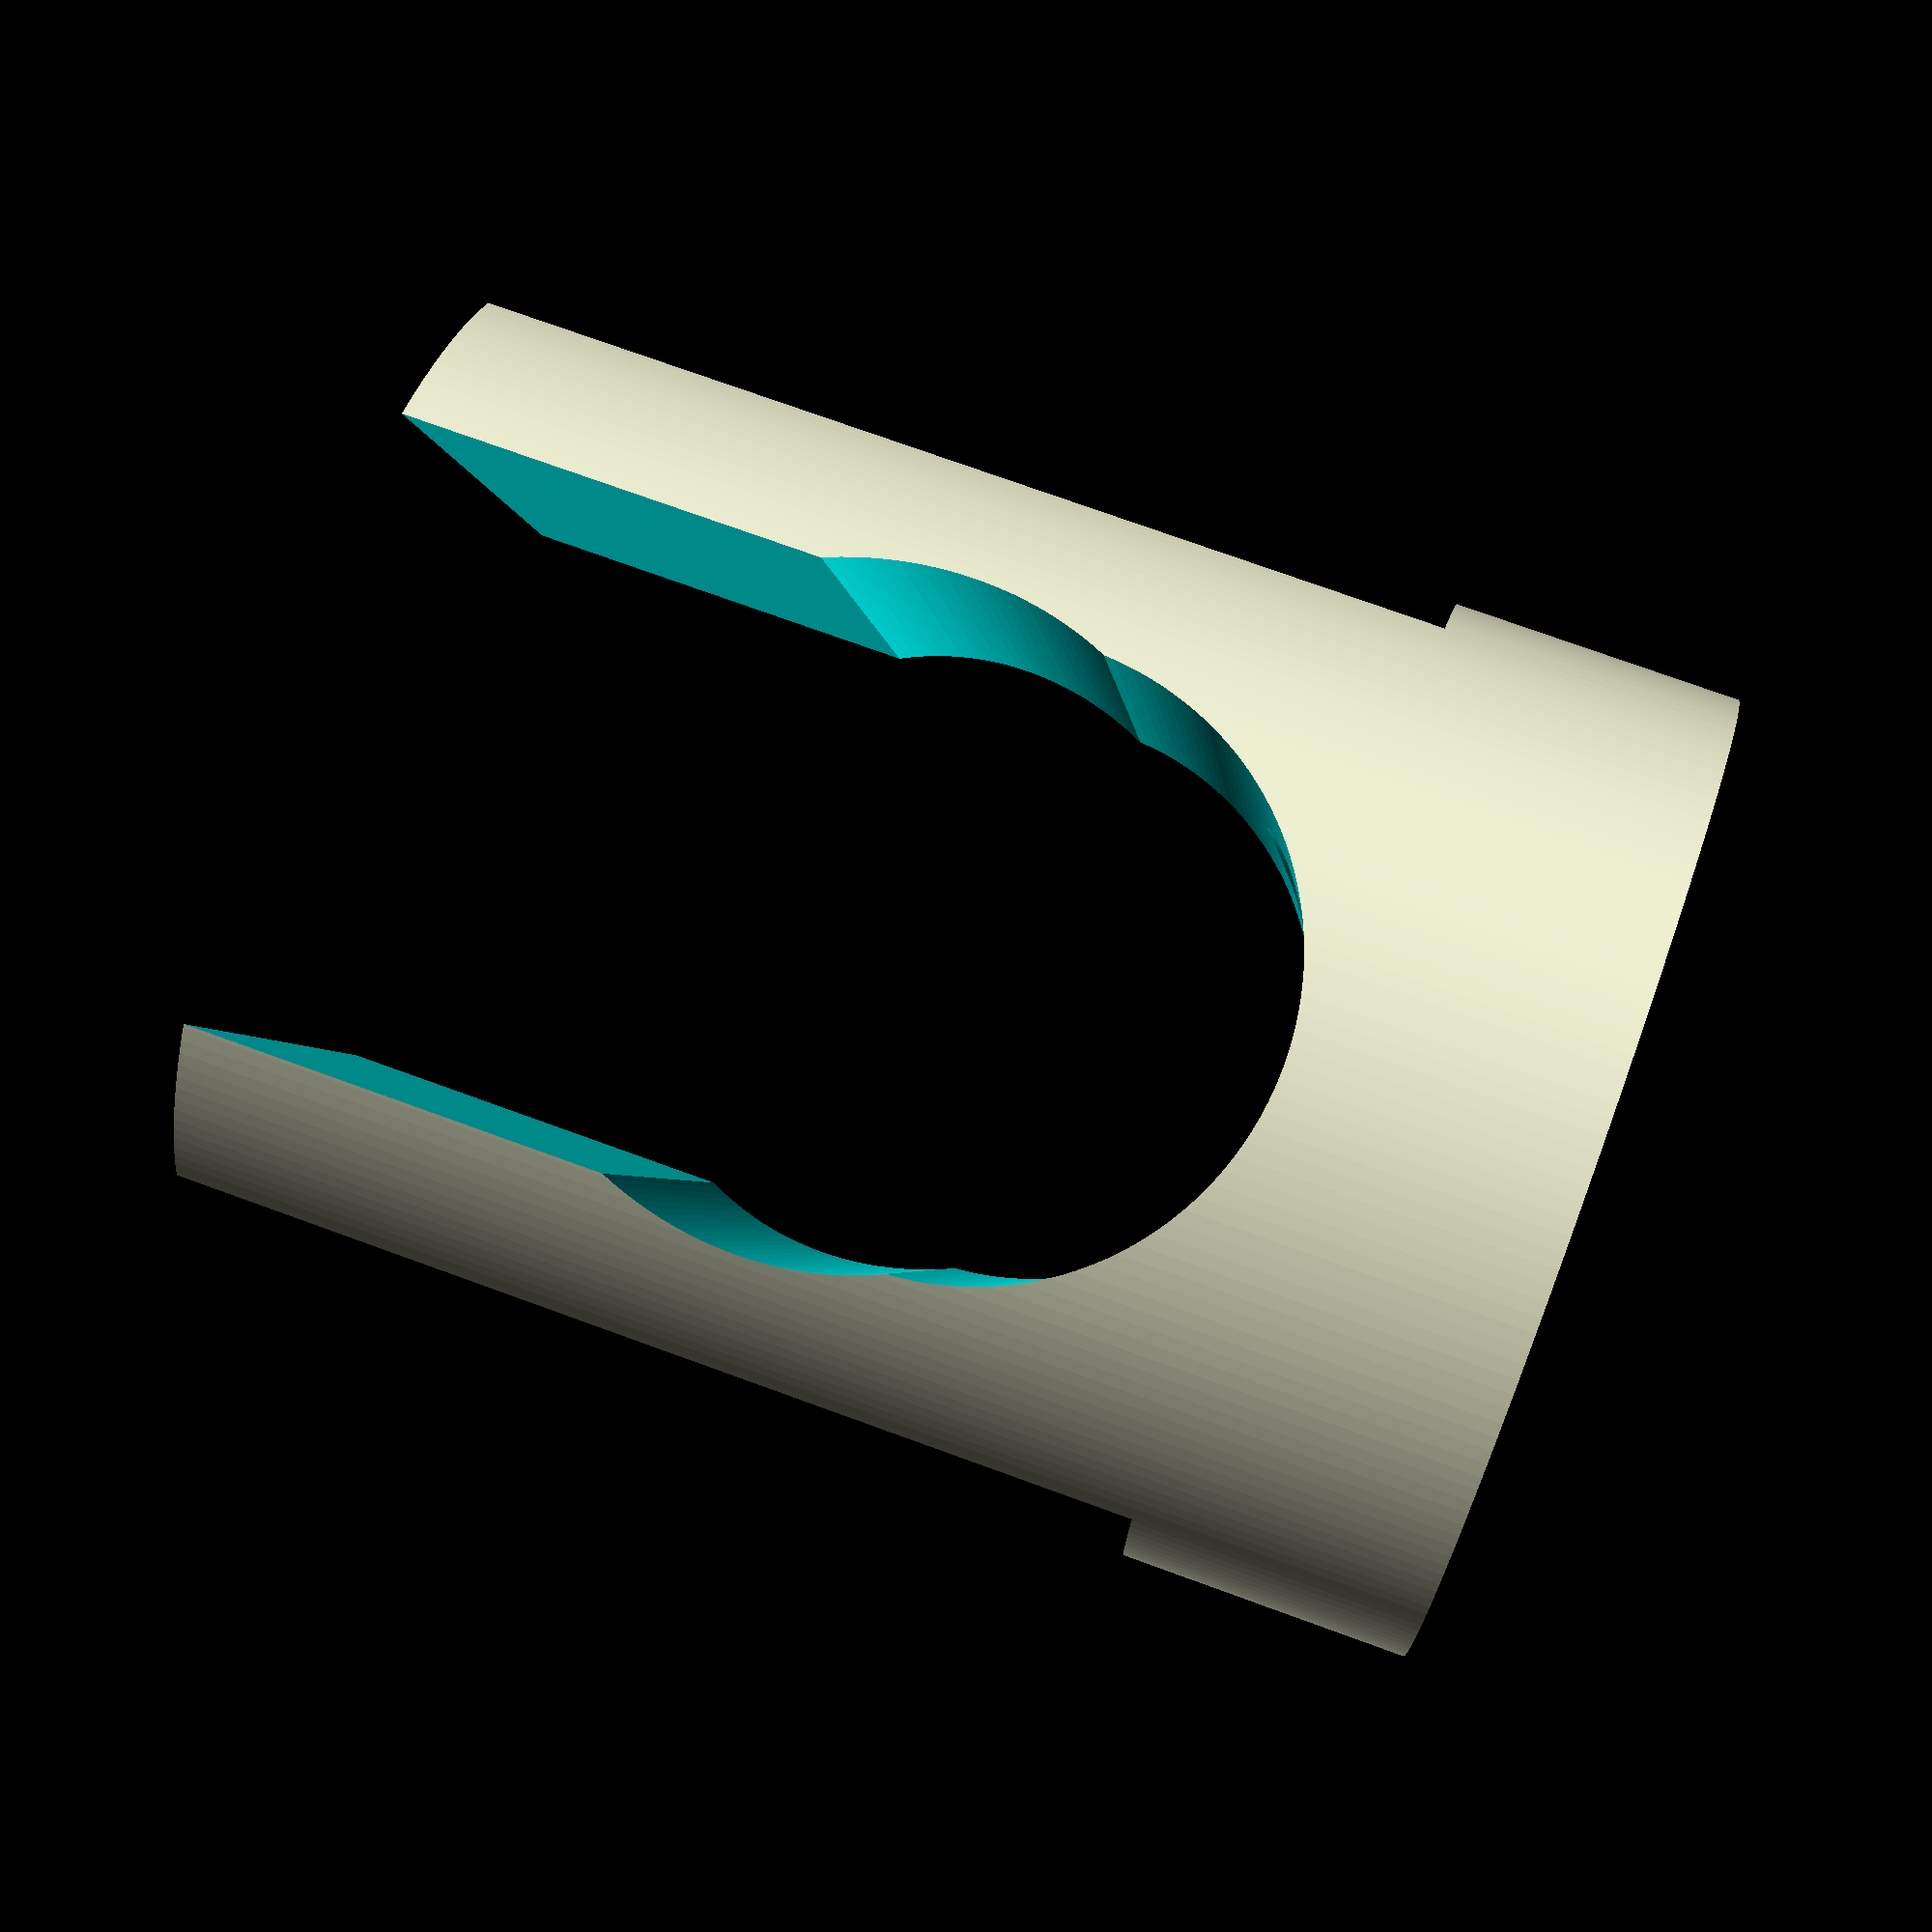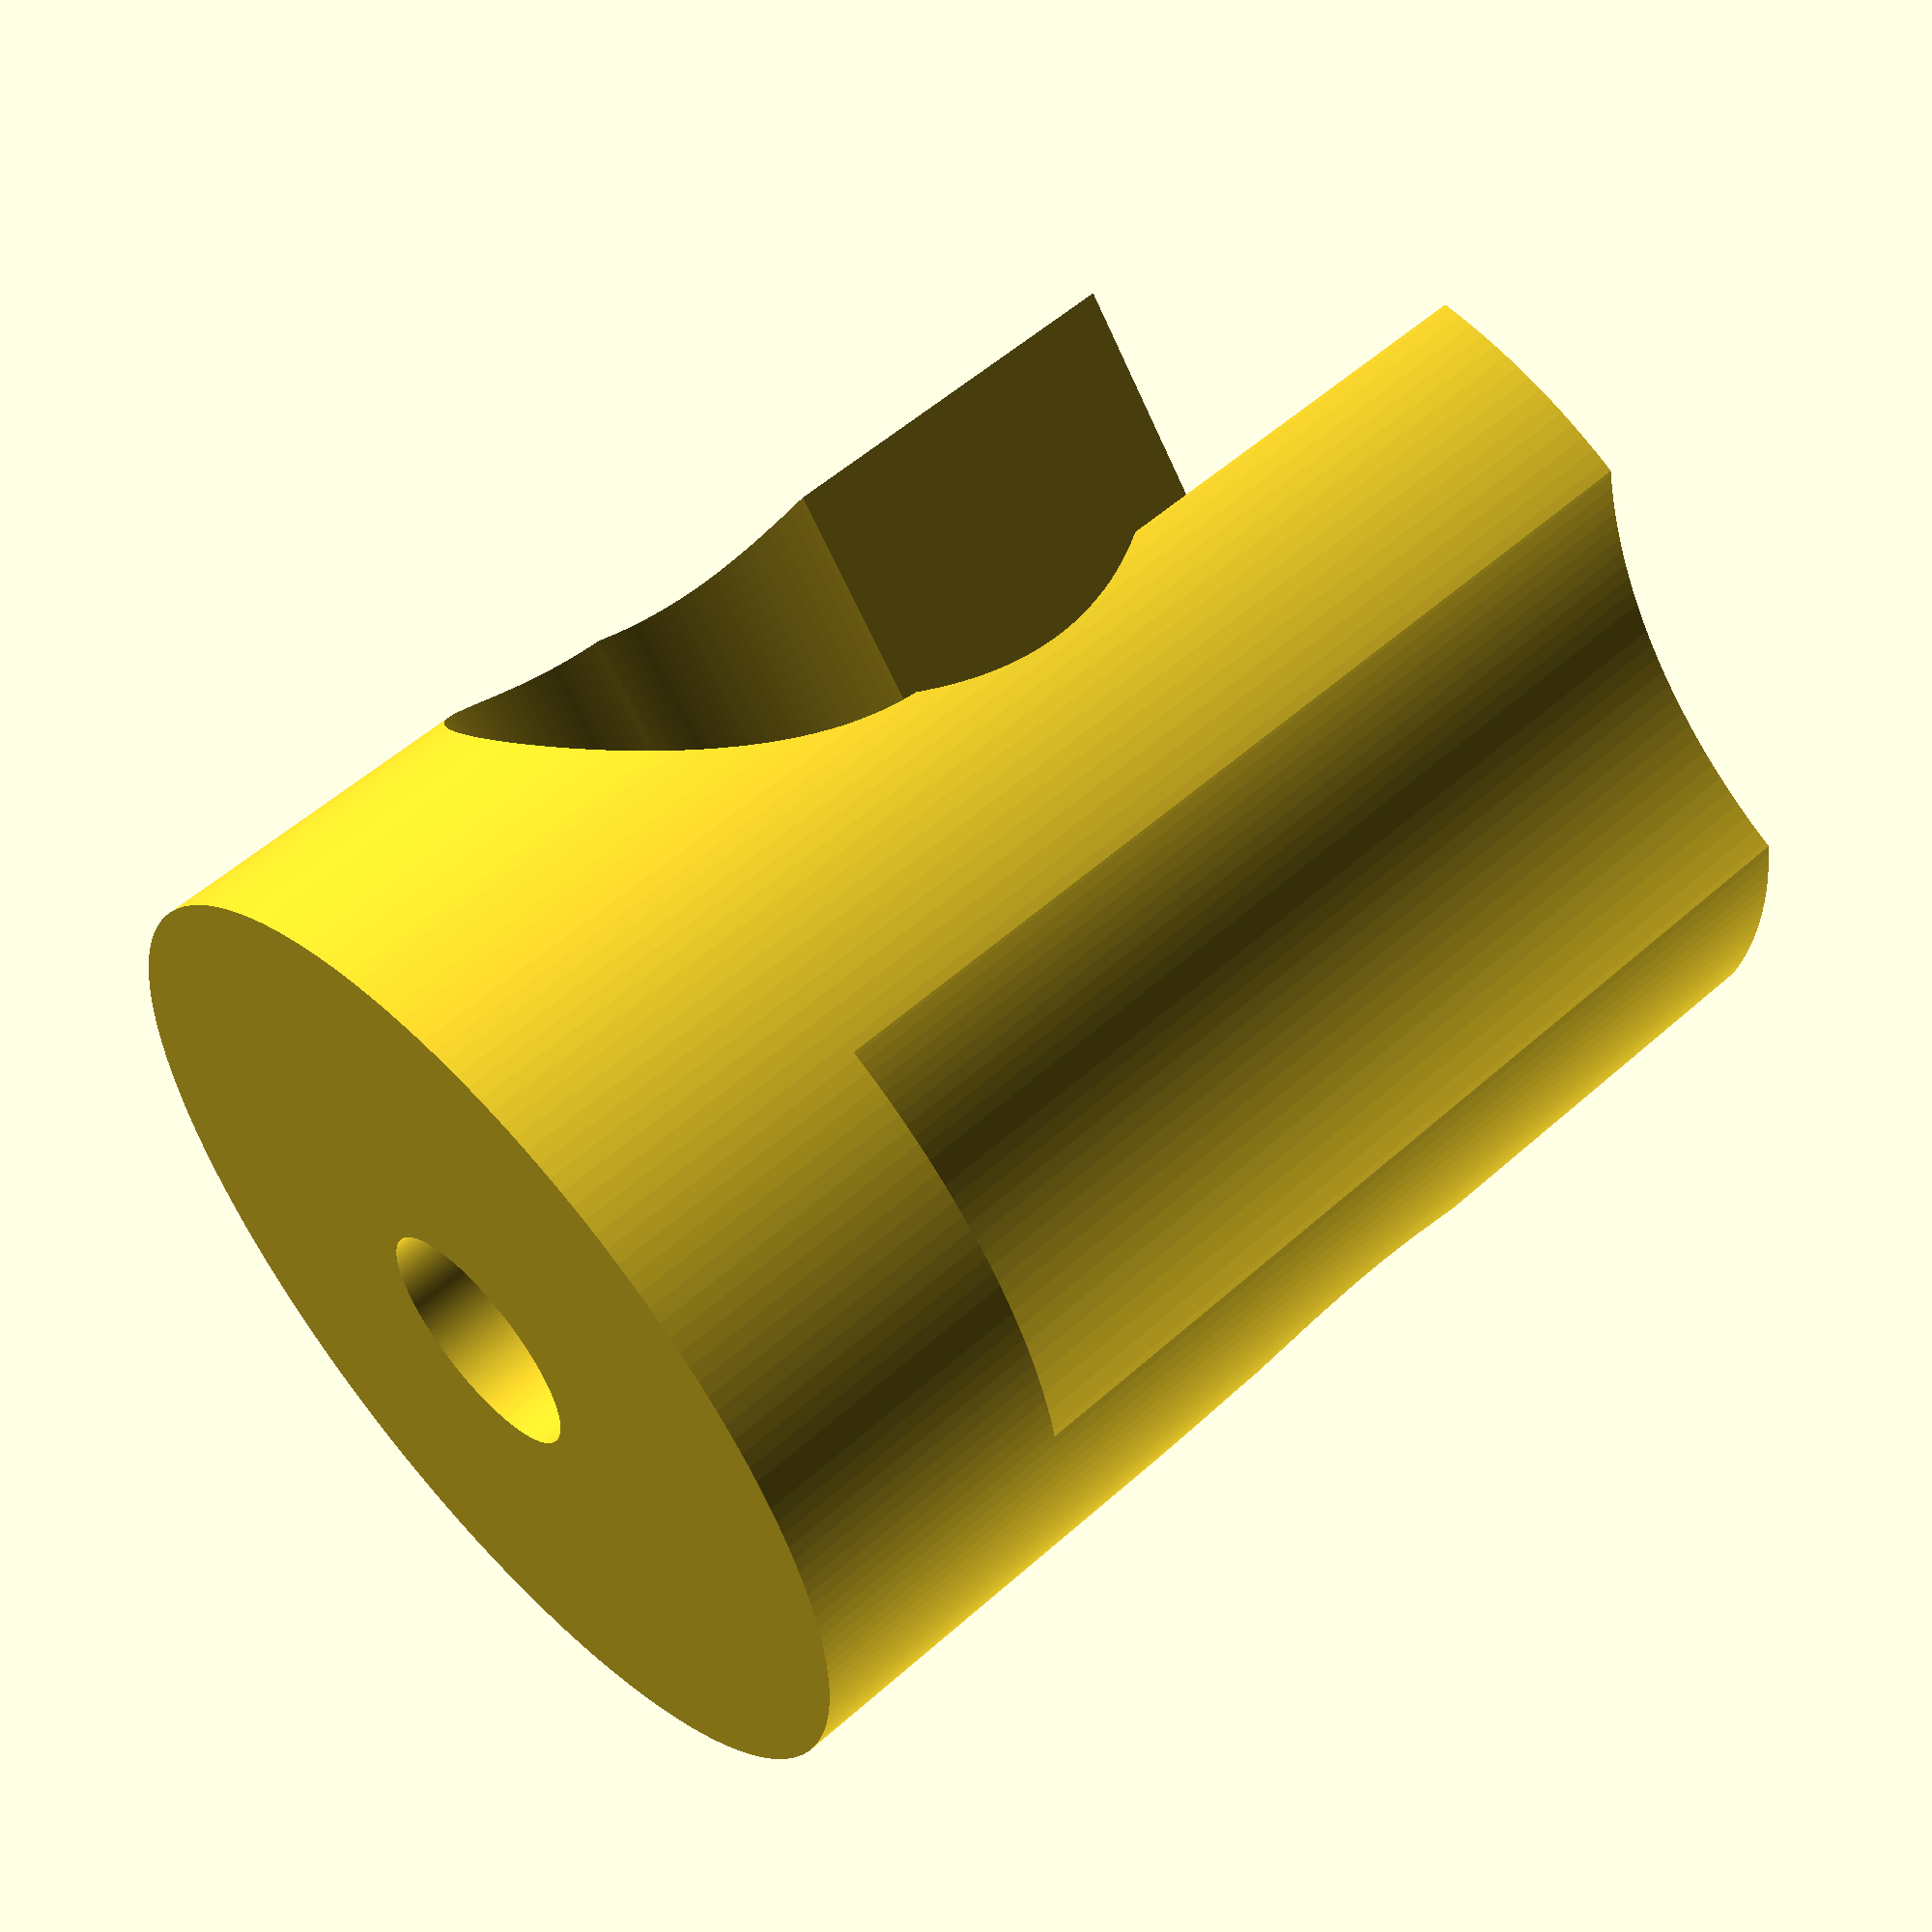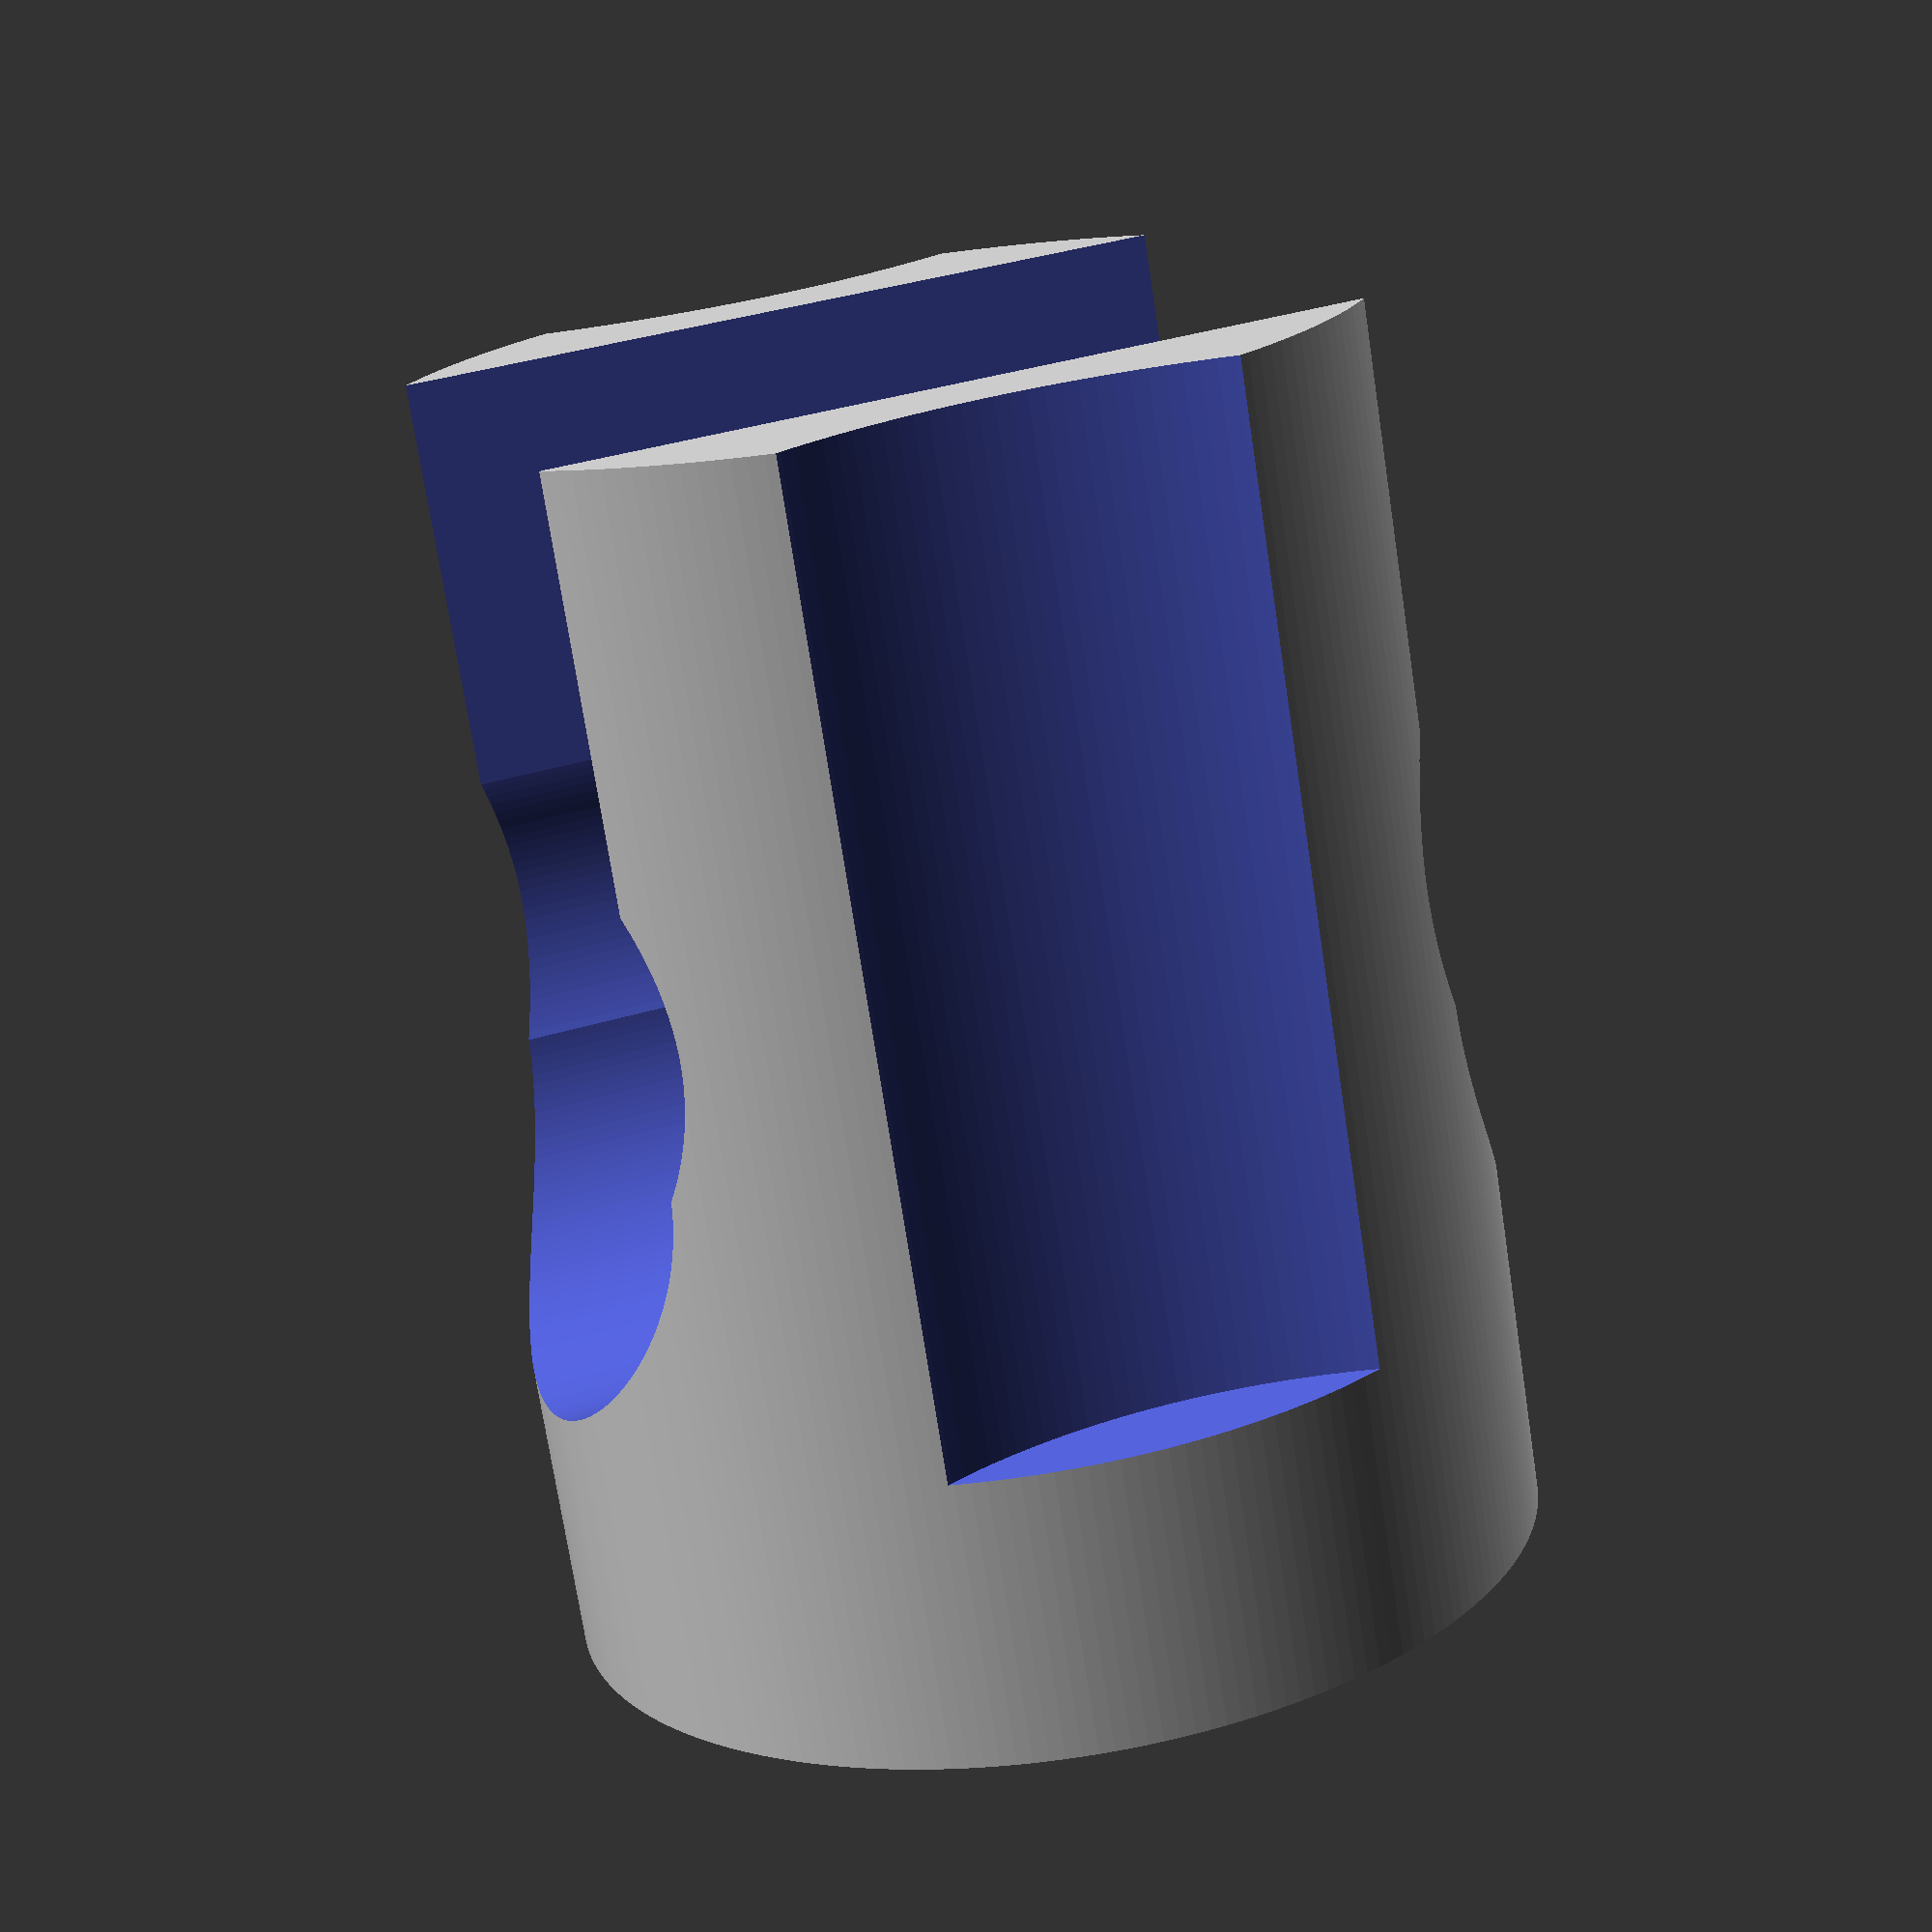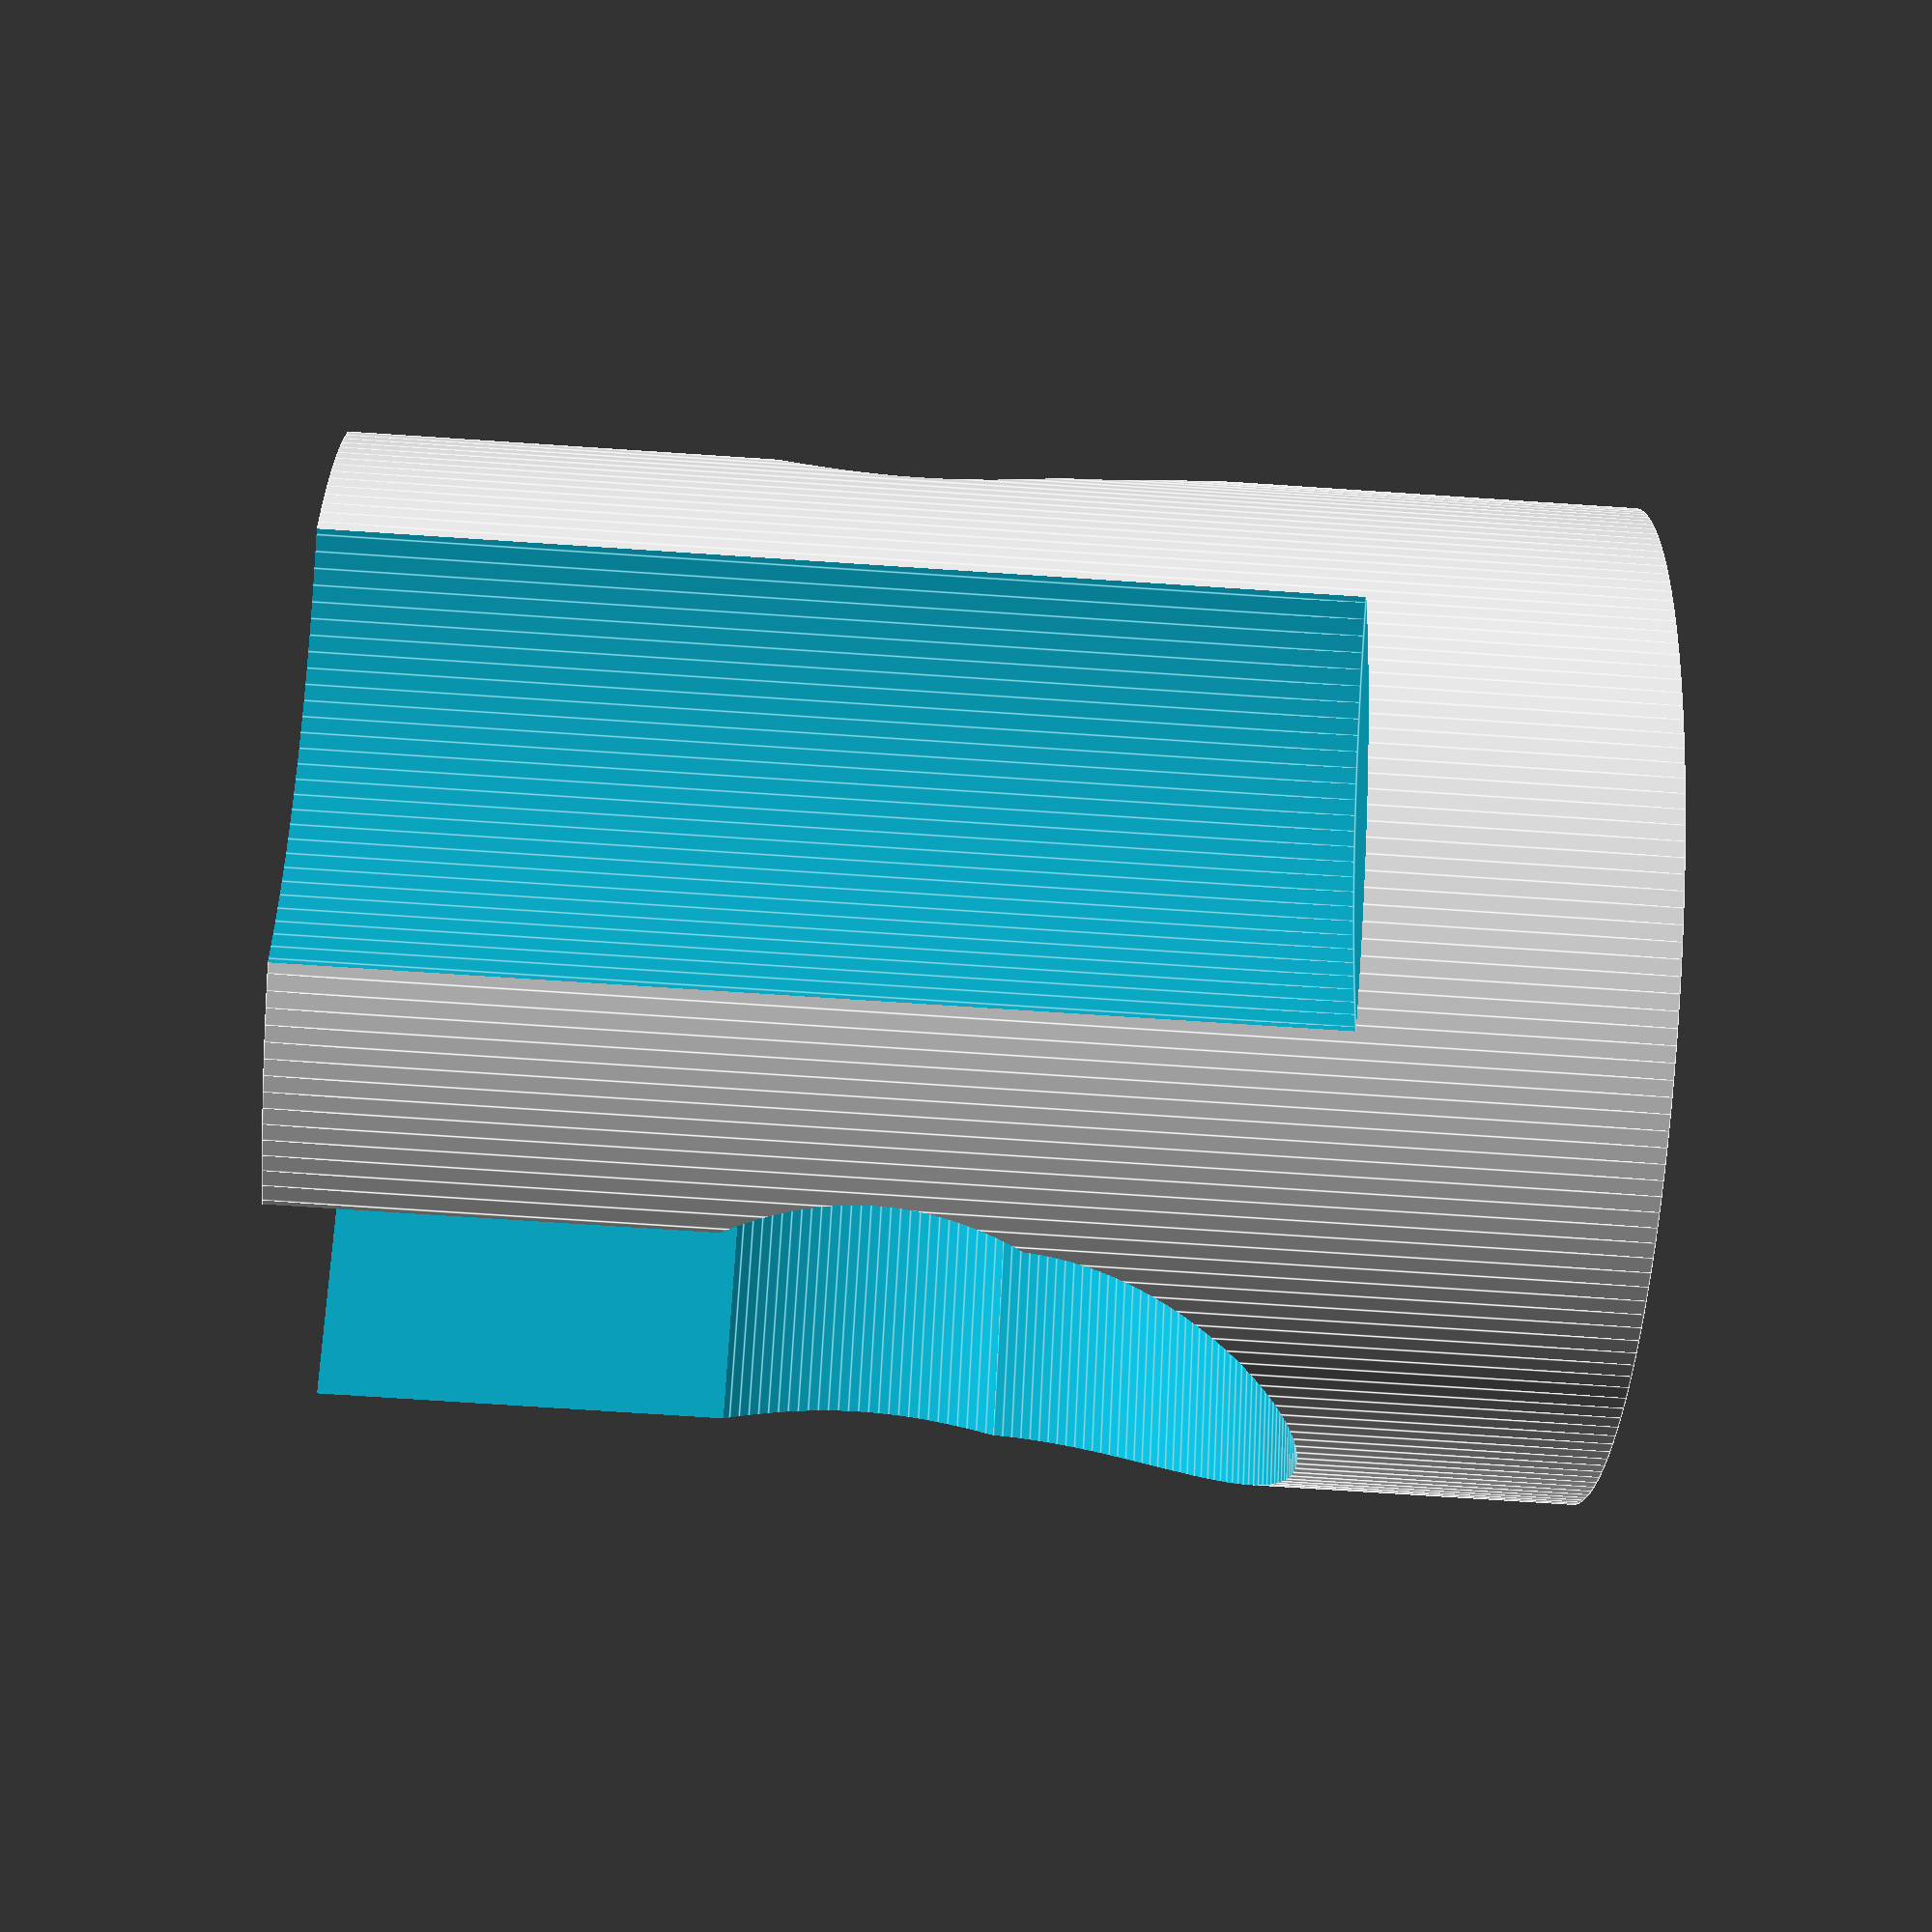
<openscad>


// The diameter of the rod
stangendurchmesser = 10;
// The diameter of the hole
lochdurchmesser = 16.5;
// Hight of the object
objekthoehe = 21;
// Hight of the lower base
sockelhoehe = 4.8;
// Diameter of the screw thread
gewindedurchmesser = 4;
// Height of the screw head
schraubkopfhoehe = 3;
// diameter of the screw head
schraubkopfdurchmesser = 7.6;

difference(){
clip(stangendurchmesser, lochdurchmesser, objekthoehe, sockelhoehe);

senkkopfbohrung(objekthoehe, gewindedurchmesser, schraubkopfhoehe, schraubkopfdurchmesser, sockelhoehe);
}




module clip(stangendurchmesser, lochdurchmesser, hoehe=23, sockelhoehe=4.8){
    $fn=200;
    radius = lochdurchmesser / 2;
    stangenradius = stangendurchmesser /2;
    difference(){
        
        
        //Grundkörper
        cylinder(h=hoehe, r1=radius, r2=radius);
        
        translate([lochdurchmesser*0.9,0,sockelhoehe]){
            cylinder(h=23, r1=radius, r2=radius);
        }
        
        translate([lochdurchmesser*-0.9,0,sockelhoehe]){
            cylinder(h=23, r1=radius, r2=radius);
        }
        kerbe(stangendurchmesser,sockelhoehe);
        
       // Einrastung
        translate([0,lochdurchmesser/2+1,stangenradius+sockelhoehe+2])
        rotate([90,0,0]){
            cylinder(lochdurchmesser+2, r1=stangenradius+0.5, r2=stangenradius+0.5);
        }        

    }
    
            
    
}

module senkkopfbohrung(objekthoehe, gewindedurchmesser, schraubkopfhoehe, schraubkopfdurchmesser, sockelhoehe){
    $fn=200;
    radius = gewindedurchmesser / 2;

    translate([0,0,-1]) cylinder(h=objekthoehe+2, r1=radius, r2=radius);

    translate([0,0, sockelhoehe-schraubkopfhoehe])
    cylinder(h=schraubkopfhoehe, r1=gewindedurchmesser/2, r2=schraubkopfdurchmesser/2);
    translate([0,0,sockelhoehe])
    cylinder(h=objekthoehe, r1=schraubkopfdurchmesser/2, r2=schraubkopfdurchmesser/2);
}


module kerbe(durchmesser, sockelhoehe){
    $fn=200;
    rotate([0,0,90]){
    kerbenbreite=30;
    kerbenhoehe=20;
    radius = durchmesser /2;
    translate([0,0,radius+sockelhoehe]){
    rotate([0,90,0]){
        cylinder(h=kerbenbreite, r1=radius, r2=radius, center=true);
        }
    }
    translate([kerbenbreite*-0.5, -radius,sockelhoehe+radius])
    cube([kerbenbreite,durchmesser,kerbenhoehe]);
}
}
</openscad>
<views>
elev=285.6 azim=13.2 roll=110.0 proj=p view=solid
elev=304.6 azim=37.4 roll=227.0 proj=p view=wireframe
elev=72.9 azim=72.2 roll=8.7 proj=p view=solid
elev=73.1 azim=51.5 roll=86.2 proj=p view=edges
</views>
